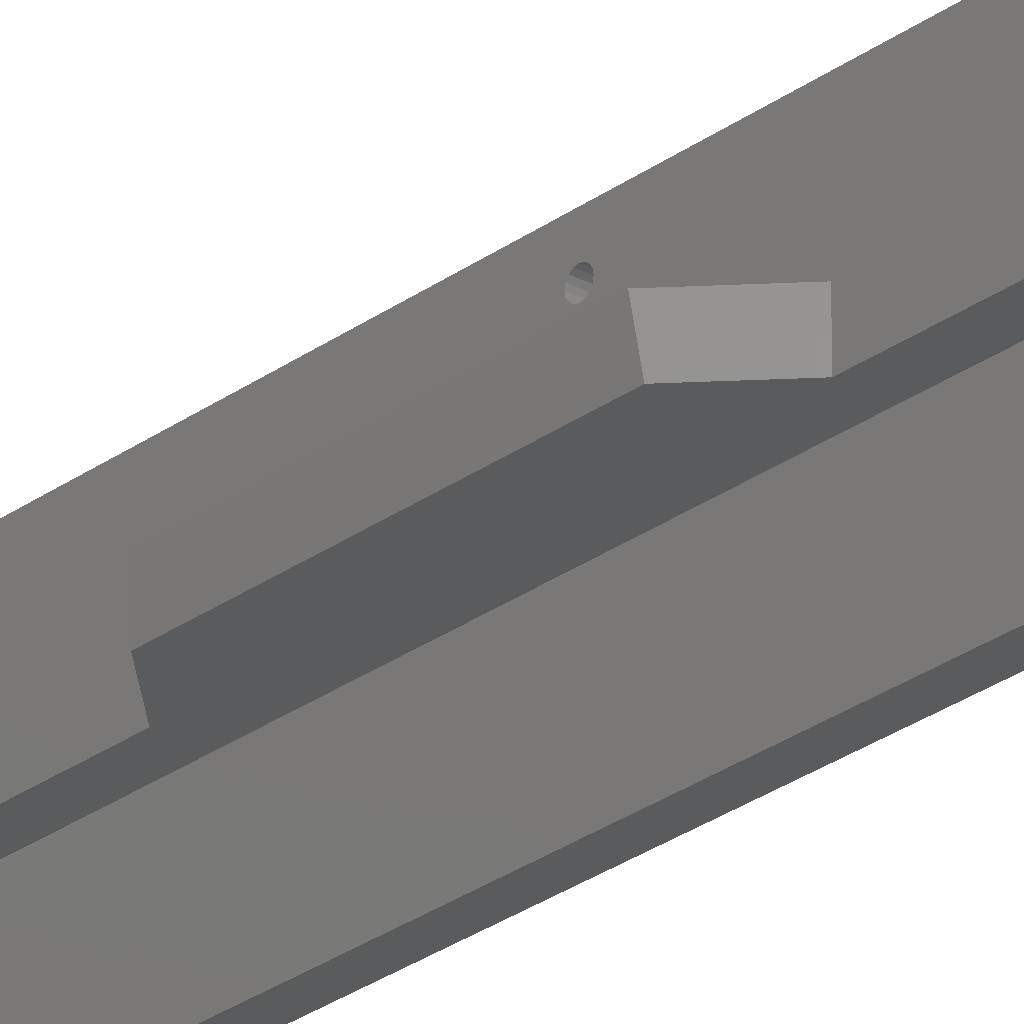
<metadata>
{"format":"stl","ext":"stl","renderer":"f3d","projection":"perspective","resolution":1024,"background":"white","views":[{"elev":-26.2,"azim":139.4,"up":"+Y"}]}
</metadata>
<code>
# stl→obj: 407 verts, 830 faces
v 1.048 23.69 222.5
v 5.048 23.69 -129.2
v 1.048 23.69 51.78
v 0.04846 0.447 -58.81
v -0.9515 0.447 -129.2
v 1.048 0.447 -129.2
v 1.048 0.447 12.57
v 5.048 6.447 -129.2
v 1.048 23.69 -129.2
v 1.048 6.447 -129.2
v 10.05 6.447 -129.2
v 10.05 0.447 -129.2
v 5.048 0.447 -129.2
v -0.9515 3.447 -59.31
v -0.9515 6.447 10.57
v -0.9515 6.447 -129.2
v -0.9515 0.447 10.57
v 5.048 -16.79 -129.2
v 1.048 -16.79 -129.2
v 5.048 6.447 222.5
v 6.823 6.447 215.3
v 10.05 6.447 212.1
v 10.05 6.447 77.78
v 10.05 6.447 17.57
v 1.048 -16.79 163.5
v 1.048 0.447 84.61
v 1.048 6.447 12.57
v 1.048 13.69 -82.84
v 1.048 13.69 -96.84
v 1.048 23.69 -96.84
v 1.048 18.62 -123.5
v 1.048 22.27 -125
v 1.048 22.49 -126.1
v 1.048 22.27 -127.2
v 1.048 17.71 -124.1
v 1.048 21.67 -128.1
v 1.048 19.69 -128.9
v 1.048 20.76 -128.7
v 1.048 17.1 -125
v 1.048 16.89 -126.1
v 1.048 17.1 -127.2
v 1.048 18.62 -128.7
v 10.05 3.447 -55.81
v 10.05 0.447 17.57
v 1.048 17.71 -128.1
v 5.048 0.447 222.5
v 6.823 0.447 215.3
v 10.05 0.447 212.1
v 10.05 0.447 77.78
v 5.048 23.69 222.5
v 5.048 21.19 219.4
v 5.048 21.07 218.8
v 5.048 20.75 218.3
v 5.048 20.26 218
v 5.048 19.69 217.9
v 5.048 19.11 218
v 0.04846 6.447 -58.81
v 5.048 19.99 44.78
v 5.048 17.39 44.78
v 5.048 19.89 44.28
v 5.048 19.61 43.86
v 5.048 19.18 43.58
v 5.048 17.49 44.28
v 5.048 18.69 43.48
v 5.048 17.77 43.86
v 5.048 18.19 43.58
v 5.048 19.99 -89.84
v 5.048 17.49 -89.34
v 5.048 19.89 -90.34
v 5.048 19.61 -90.76
v 5.048 17.39 -89.84
v 5.048 19.18 -91.04
v 5.048 17.49 -90.34
v 5.048 18.69 -91.14
v 5.048 17.77 -90.76
v 5.048 18.19 -91.04
v 5.048 20.75 -125
v 5.048 19.11 -124.7
v 5.048 21.07 -125.5
v 5.048 21.19 -126.1
v 5.048 18.63 -125
v 5.048 21.07 -126.7
v 5.048 18.3 -125.5
v 5.048 20.75 -127.2
v 5.048 18.19 -126.1
v 5.048 20.26 -127.5
v 5.048 18.3 -126.7
v 5.048 19.69 -127.6
v 5.048 18.63 -127.2
v 5.048 19.11 -127.5
v 5.048 -12.71 169.6
v 5.048 -12.99 170
v 1.048 23.69 37.78
v 1.048 23.69 -82.84
v 5.048 -16.79 222.5
v 1.048 -16.79 222.5
v 1.048 -16.79 177.5
v 5.048 -10.49 170.5
v 5.048 -13.09 170.5
v 5.048 -10.59 170
v 5.048 -10.87 169.6
v 5.048 -11.3 169.3
v 5.048 -11.79 169.2
v 5.048 -12.29 169.3
v 1.698 19.28 -128.2
v 2.348 19.69 -127.6
v 1.698 20.1 -128.2
v 2.348 19.11 -127.5
v 1.698 18.52 -127.8
v 2.348 20.26 -127.5
v 1.698 20.86 -127.8
v 2.348 20.75 -127.2
v 1.698 21.44 -127.3
v 1.698 17.93 -127.3
v 2.348 18.63 -127.2
v 3.698 19.4 -127.5
v 3.698 19.97 -127.5
v 3.698 20.5 -127.3
v 3.698 18.87 -127.3
v 2.348 21.07 -126.7
v 2.348 18.3 -126.7
v 1.698 21.76 -126.5
v 1.698 17.62 -126.5
v 3.698 18.46 -126.9
v 3.698 20.91 -126.9
v 3.698 18.24 -126.4
v 2.348 18.19 -126.1
v 2.348 21.19 -126.1
v 3.698 21.13 -126.4
v 1.698 21.76 -125.7
v 1.698 17.62 -125.7
v 3.698 18.24 -125.8
v 2.348 21.07 -125.5
v 2.348 18.3 -125.5
v 3.698 21.13 -125.8
v 1.698 21.44 -124.9
v 2.348 20.75 -125
v 3.698 18.46 -125.3
v 1.698 17.93 -124.9
v 2.348 18.63 -125
v 3.698 20.91 -125.3
v 1.698 18.52 -124.3
v 3.698 18.87 -124.9
v 2.348 19.11 -124.7
v 3.698 20.5 -124.9
v 2.348 20.26 -124.7
v 1.698 20.86 -124.3
v 1.048 21.67 -124.1
v 5.048 20.26 -124.7
v 3.698 19.97 -124.7
v 5.048 19.69 -124.6
v 3.698 19.4 -124.7
v 2.348 19.69 -124.6
v 1.698 20.1 -124
v 1.048 20.76 -123.5
v 1.698 19.28 -124
v 1.048 19.69 -123.3
v 0.04846 18.69 -95.84
v -0.9515 13.69 -94.84
v -0.9515 23.69 -84.84
v -0.9515 23.69 -94.84
v 0.04846 13.69 -89.84
v -0.9515 17.39 -89.84
v -0.9515 17.49 -90.34
v -0.9515 19.18 -91.04
v -0.9515 18.69 -91.14
v -0.9515 17.77 -90.76
v -0.9515 18.19 -91.04
v -0.9515 13.69 -84.84
v -0.9515 19.61 -90.76
v -0.9515 19.99 -89.84
v -0.9515 19.89 -90.34
v -0.9515 19.89 -89.34
v -0.9515 17.77 -88.92
v -0.9515 19.61 -88.92
v -0.9515 17.49 -89.34
v 2.048 18.94 -91.09
v 2.048 18.44 -91.09
v 2.048 17.98 -90.9
v 2.048 19.4 -90.9
v 2.048 19.75 -90.55
v 2.048 17.63 -90.55
v 2.048 19.94 -90.09
v 2.048 17.44 -90.09
v 2.048 17.44 -89.59
v 2.048 19.94 -89.59
v 5.048 19.89 -89.34
v 2.048 17.63 -89.13
v 2.048 19.75 -89.13
v 5.048 17.77 -88.92
v 5.048 19.61 -88.92
v 5.048 19.18 -88.64
v 2.048 19.4 -88.78
v -0.9515 18.19 -88.64
v -0.9515 19.18 -88.64
v 5.048 18.19 -88.64
v 2.048 17.98 -88.78
v 5.048 18.69 -88.54
v 2.048 18.44 -88.59
v -0.9515 18.69 -88.54
v 2.048 18.94 -88.59
v 0.04846 18.69 -83.84
v 1.048 13.69 37.78
v 0.04846 3.447 11.57
v 1.048 13.69 51.78
v 13.9 3.447 21.42
v 17.44 0.447 24.96
v 18.07 6.447 69.75
v 18.07 6.447 25.59
v 17.44 0.447 70.38
v 17.76 3.447 47.67
v -0.9515 23.69 49.78
v -0.9515 23.69 39.78
v 0.04846 13.69 44.78
v -0.9515 13.69 39.78
v 0.04846 18.69 38.78
v -0.9515 13.69 49.78
v -0.9515 18.69 43.48
v -0.9515 18.19 43.58
v -0.9515 19.89 44.28
v -0.9515 19.99 44.78
v -0.9515 17.77 43.86
v -0.9515 17.49 44.28
v -0.9515 19.61 43.86
v -0.9515 19.18 43.58
v -0.9515 19.89 45.28
v -0.9515 19.61 45.7
v 2.048 18.94 43.53
v 2.048 18.44 43.53
v 2.048 19.4 43.72
v 2.048 17.98 43.72
v 2.048 19.75 44.07
v 2.048 17.63 44.07
v 2.048 17.44 44.53
v -0.9515 17.39 44.78
v 2.048 19.94 44.53
v 2.048 19.94 45.03
v -0.9515 17.49 45.28
v 5.048 19.89 45.28
v 2.048 17.44 45.03
v 5.048 17.49 45.28
v 2.048 17.63 45.49
v 5.048 17.77 45.7
v -0.9515 17.77 45.7
v 2.048 19.75 45.49
v 5.048 19.61 45.7
v 5.048 18.19 45.98
v 2.048 19.4 45.84
v -0.9515 19.18 45.98
v 2.048 17.98 45.84
v -0.9515 18.19 45.98
v 5.048 19.18 45.98
v -0.9515 18.69 46.08
v 5.048 18.69 46.08
v 2.048 18.94 46.03
v 2.048 18.44 46.03
v 0.04846 18.69 50.78
v 1.048 6.447 84.61
v 1.048 17.71 217.4
v 1.048 6.447 222.5
v 1.048 22.49 219.4
v 1.048 22.27 218.3
v 1.048 21.67 217.4
v 1.048 19.69 216.6
v 1.048 18.62 216.8
v 1.048 20.76 216.8
v 13.9 3.447 73.92
v 10.05 3.447 144.9
v 1.048 0.447 209.4
v 1.048 -7.748 209.4
v 0.04846 6.447 154.1
v -0.9515 6.447 86.61
v 0.04846 0.447 148
v -0.9515 0.447 86.61
v 0.04846 3.447 85.61
v 1.048 -6.793 177.5
v 1.048 -6.793 163.5
v -0.9515 0.447 213.4
v -0.9515 0.447 211.4
v -0.9515 6.447 222.5
v -0.9515 0.447 222.5
v -0.9515 -16.79 175.5
v 0.04846 -6.793 170.5
v -0.9515 -6.793 165.5
v -0.9515 -16.79 165.5
v 0.04846 -11.79 164.5
v -0.9515 -6.793 175.5
v -0.9515 -10.87 171.4
v -0.9515 -10.59 171
v -0.9515 -10.49 170.5
v -0.9515 -11.79 169.2
v -0.9515 -12.29 169.3
v -0.9515 -12.99 170
v -0.9515 -12.71 169.6
v -0.9515 -13.09 170.5
v -0.9515 -10.87 169.6
v -0.9515 -11.3 169.3
v -0.9515 -12.71 171.4
v -0.9515 -10.59 170
v -0.9515 -12.99 171
v 2.048 -11.54 169.3
v 2.048 -12.04 169.3
v 2.048 -12.5 169.4
v 2.048 -11.08 169.4
v 2.048 -12.85 169.8
v 2.048 -10.73 169.8
v 2.048 -13.04 170.3
v 2.048 -10.54 170.3
v 5.048 -10.59 171
v 2.048 -10.54 170.8
v 2.048 -13.04 170.8
v 5.048 -12.99 171
v 2.048 -10.73 171.2
v 5.048 -10.87 171.4
v 2.048 -12.85 171.2
v 5.048 -12.71 171.4
v 5.048 -12.29 171.7
v -0.9515 -11.3 171.7
v 2.048 -12.5 171.6
v 5.048 -11.3 171.7
v -0.9515 -12.29 171.7
v 2.048 -11.08 171.6
v -0.9515 -11.79 171.8
v 2.048 -12.04 171.8
v 5.048 -11.79 171.8
v 2.048 -11.54 171.8
v 0.04846 -11.79 176.5
v 1.048 -7.748 215.4
v 0.04846 -3.65 210.4
v -0.9515 -7.748 211.4
v 0.04846 -7.748 212.4
v -0.9515 -7.748 213.4
v 8.436 3.447 213.7
v 0.04846 0.447 218.5
v 1.048 0.447 215.4
v 0.04846 -3.65 214.4
v 6.823 3.447 218.9
v 6.823 0.447 222.5
v 6.823 6.447 222.5
v 1.048 0.447 222.5
v 1.698 19.28 217.3
v 1.698 20.1 217.3
v 2.348 19.69 217.9
v 1.698 18.52 217.7
v 2.348 19.11 218
v 1.698 20.86 217.7
v 2.348 20.26 218
v 2.348 18.63 218.3
v 1.048 17.1 218.3
v 1.698 17.93 218.2
v 2.348 20.75 218.3
v 1.698 21.44 218.2
v 3.698 19.4 218
v 3.698 19.97 218
v 3.698 18.87 218.2
v 3.698 20.5 218.2
v 5.048 18.63 218.3
v 2.348 21.07 218.8
v 2.348 18.3 218.8
v 1.698 17.62 219
v 1.698 21.76 219
v 1.048 16.89 219.4
v 3.698 18.46 218.6
v 3.698 20.91 218.6
v 5.048 18.3 218.8
v 3.698 18.24 219.1
v 2.348 18.19 219.4
v 3.698 21.13 219.1
v 2.348 21.19 219.4
v 5.048 18.19 219.4
v 3.698 21.13 219.7
v 5.048 21.07 220
v 5.048 18.3 220
v 1.698 17.62 219.8
v 2.348 18.3 220
v 1.048 17.1 220.5
v 2.348 21.07 220
v 1.048 22.27 220.5
v 3.698 18.24 219.7
v 1.698 21.76 219.8
v 5.048 20.75 220.5
v 1.698 21.44 220.6
v 1.698 17.93 220.6
v 2.348 20.75 220.5
v 2.348 18.63 220.5
v 3.698 20.91 220.2
v 3.698 18.46 220.2
v 5.048 18.63 220.5
v 1.698 20.86 221.2
v 1.048 21.67 221.4
v 2.348 20.26 220.8
v 1.698 18.52 221.2
v 2.348 19.11 220.8
v 1.048 17.71 221.4
v 5.048 20.26 220.8
v 5.048 19.11 220.8
v 3.698 18.87 220.6
v 3.698 20.5 220.6
v 1.698 19.28 221.5
v 2.348 19.69 220.9
v 1.698 20.1 221.5
v 1.048 20.76 222
v 3.698 19.4 220.8
v 5.048 19.69 220.9
v 3.698 19.97 220.8
v 1.048 18.62 222
v 1.048 19.69 222.2
f 1 2 3
f 4 5 6
f 4 6 7
f 2 8 9
f 9 8 10
f 11 12 8
f 12 13 8
f 8 13 10
f 14 15 16
f 14 16 5
f 14 5 17
f 10 13 16
f 13 18 6
f 13 6 16
f 16 6 5
f 6 18 19
f 20 21 8
f 21 22 8
f 22 23 8
f 23 24 8
f 24 11 8
f 25 26 19
f 26 7 19
f 27 28 10
f 7 6 19
f 28 29 10
f 30 9 29
f 29 31 10
f 29 9 32
f 32 9 33
f 33 9 34
f 31 35 10
f 34 9 36
f 9 10 37
f 9 37 38
f 9 38 36
f 35 39 10
f 39 40 10
f 40 41 10
f 37 10 42
f 43 44 12
f 43 12 11
f 43 11 24
f 41 45 10
f 42 10 45
f 46 13 47
f 47 13 48
f 48 13 49
f 49 13 44
f 44 13 12
f 50 51 2
f 51 52 2
f 52 53 2
f 53 54 2
f 54 55 2
f 55 56 2
f 57 27 10
f 57 10 16
f 57 16 15
f 56 58 2
f 20 8 59
f 58 60 2
f 60 61 2
f 61 62 2
f 59 8 63
f 62 64 2
f 63 8 65
f 64 66 2
f 65 8 66
f 66 67 2
f 66 8 68
f 67 69 2
f 69 70 2
f 68 8 71
f 70 72 2
f 71 8 73
f 72 74 2
f 73 8 75
f 74 76 2
f 75 8 76
f 76 77 2
f 76 8 78
f 77 79 2
f 79 80 2
f 78 8 81
f 80 82 2
f 81 8 83
f 82 84 2
f 83 8 85
f 84 86 2
f 85 8 87
f 86 88 2
f 2 88 8
f 87 8 89
f 88 90 8
f 89 8 90
f 50 2 1
f 91 92 13
f 3 2 93
f 93 2 94
f 94 2 30
f 30 2 9
f 95 96 18
f 96 97 18
f 97 25 18
f 25 19 18
f 46 98 13
f 95 18 99
f 98 100 13
f 100 101 13
f 101 102 13
f 102 103 13
f 103 104 13
f 104 91 13
f 99 18 92
f 92 18 13
f 4 17 5
f 105 106 37
f 107 38 37
f 105 37 42
f 107 37 106
f 105 42 108
f 109 42 45
f 107 110 38
f 111 36 38
f 109 108 42
f 111 38 110
f 105 108 106
f 107 106 110
f 111 112 36
f 113 34 36
f 113 36 112
f 114 45 41
f 109 45 115
f 114 115 45
f 109 115 108
f 111 110 112
f 116 106 108
f 117 110 106
f 116 88 106
f 117 88 86
f 116 90 88
f 117 106 88
f 117 86 110
f 116 108 90
f 118 110 86
f 118 86 84
f 118 112 110
f 119 89 90
f 119 90 108
f 119 108 115
f 118 84 112
f 119 115 89
f 113 120 34
f 114 41 121
f 113 112 120
f 114 121 115
f 122 34 120
f 123 121 41
f 123 41 40
f 122 33 34
f 124 115 121
f 125 120 112
f 124 89 115
f 124 87 89
f 125 84 82
f 125 112 84
f 124 121 87
f 125 82 120
f 126 121 127
f 122 120 128
f 126 87 121
f 129 120 82
f 123 127 121
f 129 82 80
f 129 128 120
f 126 85 87
f 123 40 127
f 122 128 33
f 126 127 85
f 129 80 128
f 130 32 33
f 131 127 40
f 130 33 128
f 132 83 85
f 131 40 39
f 132 85 127
f 130 128 133
f 131 134 127
f 132 127 134
f 135 133 128
f 135 80 79
f 135 128 80
f 135 79 133
f 132 134 83
f 130 133 32
f 131 39 134
f 136 32 133
f 136 133 137
f 138 83 134
f 139 134 39
f 139 140 134
f 141 137 133
f 141 133 79
f 141 79 77
f 138 134 140
f 138 81 83
f 138 140 81
f 141 77 137
f 142 140 35
f 143 140 144
f 143 81 140
f 145 146 137
f 142 144 140
f 147 148 137
f 147 137 146
f 143 78 81
f 145 137 77
f 76 149 77
f 139 35 140
f 136 137 148
f 145 77 149
f 29 32 148
f 136 148 32
f 139 39 35
f 145 149 146
f 143 144 78
f 150 149 151
f 150 146 149
f 152 144 153
f 152 151 78
f 154 146 153
f 154 155 146
f 147 146 155
f 76 78 151
f 156 144 31
f 142 31 144
f 152 78 144
f 76 151 149
f 156 153 144
f 150 153 146
f 152 153 151
f 150 151 153
f 154 153 157
f 156 157 153
f 142 35 31
f 147 155 148
f 29 148 155
f 156 31 157
f 154 157 155
f 29 157 31
f 29 155 157
f 158 29 159
f 94 30 160
f 158 161 30
f 158 30 29
f 162 159 29
f 162 29 28
f 160 30 161
f 158 159 161
f 163 164 159
f 165 161 166
f 164 167 159
f 168 161 159
f 162 169 159
f 166 161 168
f 170 161 165
f 171 161 172
f 173 161 171
f 167 168 159
f 169 174 159
f 175 161 173
f 160 161 175
f 174 176 159
f 176 163 159
f 172 161 170
f 177 165 166
f 177 166 74
f 177 74 72
f 178 76 74
f 178 166 168
f 178 74 166
f 177 72 165
f 178 168 76
f 179 76 168
f 179 75 76
f 180 165 72
f 180 72 70
f 179 168 167
f 180 170 165
f 180 70 170
f 179 167 75
f 181 70 69
f 181 172 170
f 182 73 75
f 181 170 70
f 182 75 167
f 182 167 164
f 182 164 73
f 181 69 172
f 183 172 69
f 184 164 163
f 183 171 172
f 184 71 73
f 184 73 164
f 183 69 67
f 183 67 171
f 184 163 71
f 185 163 176
f 186 173 171
f 162 28 169
f 185 68 71
f 185 71 163
f 66 187 67
f 186 67 187
f 186 171 67
f 185 176 68
f 186 187 173
f 188 176 174
f 189 173 187
f 66 68 190
f 66 191 187
f 189 187 191
f 188 68 176
f 188 190 68
f 189 175 173
f 188 174 190
f 189 191 175
f 160 175 169
f 66 192 191
f 193 191 192
f 193 175 191
f 169 194 174
f 169 175 195
f 66 190 196
f 193 195 175
f 197 190 174
f 197 174 194
f 197 196 190
f 193 192 195
f 197 194 196
f 66 196 198
f 66 198 192
f 199 198 196
f 199 196 194
f 199 194 200
f 201 192 198
f 201 195 192
f 201 200 195
f 169 195 200
f 169 200 194
f 199 200 198
f 201 198 200
f 202 94 160
f 202 169 28
f 202 160 169
f 202 28 94
f 93 94 203
f 203 94 27
f 27 94 28
f 14 17 15
f 4 7 17
f 57 15 27
f 43 24 44
f 204 27 15
f 204 15 17
f 204 17 7
f 204 7 27
f 203 27 7
f 205 203 7
f 26 205 7
f 206 207 44
f 208 209 24
f 23 208 24
f 206 24 209
f 210 44 207
f 49 44 210
f 206 44 24
f 206 209 207
f 211 207 209
f 211 210 207
f 211 209 208
f 212 93 213
f 214 203 205
f 3 93 212
f 214 215 203
f 216 203 215
f 216 93 203
f 216 213 93
f 216 215 213
f 214 217 215
f 218 215 219
f 213 220 221
f 219 215 222
f 223 215 217
f 222 215 223
f 224 215 225
f 213 221 226
f 213 224 220
f 212 213 227
f 213 215 224
f 213 226 227
f 225 215 218
f 228 64 62
f 229 218 219
f 228 225 218
f 229 64 218
f 229 66 64
f 228 218 64
f 229 219 66
f 228 62 225
f 230 62 61
f 230 224 225
f 230 225 62
f 231 219 222
f 231 65 66
f 231 66 219
f 231 222 65
f 230 61 224
f 232 224 61
f 233 65 222
f 232 220 224
f 233 222 223
f 233 63 65
f 232 61 60
f 232 60 220
f 233 223 63
f 234 59 63
f 235 223 217
f 234 223 235
f 234 63 223
f 236 60 58
f 236 220 60
f 236 221 220
f 236 58 221
f 234 235 59
f 237 221 58
f 238 235 217
f 214 205 217
f 237 226 221
f 237 58 239
f 240 241 59
f 20 59 241
f 240 59 235
f 20 239 58
f 240 235 238
f 56 20 58
f 240 238 241
f 237 239 226
f 242 241 238
f 242 243 241
f 244 238 217
f 245 227 226
f 242 238 244
f 245 226 239
f 245 239 246
f 20 241 243
f 20 246 239
f 242 244 243
f 245 246 227
f 20 243 247
f 248 249 227
f 248 227 246
f 250 244 251
f 248 246 252
f 250 247 243
f 20 252 246
f 250 243 244
f 251 244 217
f 212 227 217
f 227 249 217
f 250 251 247
f 248 252 249
f 249 253 217
f 253 251 217
f 20 247 254
f 20 254 252
f 255 253 249
f 256 247 251
f 255 249 252
f 255 252 254
f 256 251 253
f 256 254 247
f 256 253 254
f 255 254 253
f 211 208 210
f 257 217 205
f 257 3 212
f 257 212 217
f 257 205 3
f 258 3 26
f 259 3 260
f 26 3 205
f 1 3 261
f 261 3 262
f 262 3 263
f 264 3 265
f 266 3 264
f 260 3 258
f 263 3 266
f 265 3 259
f 267 210 208
f 267 208 23
f 267 49 210
f 267 23 49
f 268 48 49
f 268 49 23
f 268 23 22
f 269 26 270
f 271 258 272
f 271 260 258
f 273 26 269
f 273 274 26
f 275 26 274
f 275 258 26
f 270 26 276
f 277 26 25
f 275 272 258
f 276 26 277
f 275 274 272
f 278 272 279
f 273 279 274
f 271 272 280
f 279 272 274
f 281 272 278
f 280 272 281
f 268 22 48
f 273 269 279
f 271 280 260
f 97 282 25
f 283 276 277
f 283 277 284
f 282 285 25
f 286 277 25
f 286 25 285
f 286 284 277
f 286 285 284
f 287 284 288
f 288 284 289
f 289 284 290
f 291 284 292
f 293 294 285
f 294 292 285
f 295 293 285
f 296 284 297
f 292 284 285
f 283 284 287
f 282 298 285
f 299 284 296
f 297 284 291
f 290 284 299
f 298 300 285
f 300 295 285
f 301 291 103
f 301 297 291
f 302 291 292
f 301 103 102
f 302 103 291
f 302 104 103
f 301 102 297
f 302 292 104
f 303 292 294
f 304 297 102
f 304 102 101
f 303 91 104
f 303 104 292
f 304 296 297
f 304 101 296
f 303 294 91
f 305 91 294
f 305 294 293
f 305 92 91
f 306 296 101
f 306 299 296
f 306 101 100
f 305 293 92
f 306 100 299
f 307 293 295
f 308 290 299
f 308 299 100
f 308 100 98
f 307 99 92
f 307 92 293
f 307 295 99
f 308 98 290
f 95 309 98
f 310 290 98
f 310 289 290
f 310 98 309
f 46 95 98
f 311 99 295
f 95 99 312
f 311 312 99
f 311 295 300
f 283 287 276
f 311 300 312
f 310 309 289
f 313 309 314
f 313 289 309
f 313 288 289
f 95 314 309
f 315 312 300
f 315 316 312
f 315 300 298
f 95 312 316
f 313 314 288
f 315 298 316
f 95 316 317
f 282 288 318
f 319 317 316
f 95 320 314
f 319 298 321
f 282 321 298
f 319 316 298
f 287 288 282
f 322 318 288
f 322 288 314
f 322 314 320
f 322 320 318
f 319 321 317
f 282 318 323
f 324 325 317
f 282 323 321
f 95 325 320
f 95 317 325
f 324 321 323
f 324 317 321
f 326 318 320
f 326 323 318
f 326 320 325
f 326 325 323
f 324 323 325
f 327 287 282
f 327 282 97
f 327 276 287
f 327 97 276
f 270 276 97
f 96 270 97
f 328 270 96
f 329 270 330
f 329 269 270
f 331 270 328
f 331 330 270
f 329 279 269
f 329 330 279
f 278 279 332
f 331 332 330
f 279 330 332
f 333 22 21
f 333 48 22
f 333 47 48
f 331 328 332
f 334 281 278
f 334 278 335
f 336 278 332
f 336 332 328
f 336 335 278
f 333 21 47
f 336 328 335
f 337 47 21
f 337 338 47
f 338 46 47
f 337 21 339
f 339 21 20
f 334 335 340
f 340 335 96
f 335 328 96
f 341 264 265
f 342 264 343
f 342 266 264
f 341 343 264
f 344 265 259
f 344 345 265
f 341 265 345
f 346 263 266
f 346 266 347
f 342 347 266
f 342 343 347
f 341 345 343
f 344 259 348
f 349 259 260
f 350 259 349
f 346 351 263
f 352 262 263
f 350 348 259
f 352 263 351
f 344 348 345
f 346 347 351
f 353 55 343
f 354 347 343
f 354 343 55
f 354 55 54
f 353 343 345
f 353 56 55
f 353 345 56
f 354 54 347
f 355 56 345
f 356 54 53
f 355 345 348
f 356 347 54
f 355 357 56
f 356 351 347
f 357 20 56
f 355 348 357
f 356 53 351
f 352 358 262
f 350 349 359
f 352 351 358
f 350 359 348
f 360 359 349
f 361 261 262
f 361 262 358
f 362 349 260
f 360 349 362
f 363 348 359
f 364 351 53
f 365 20 357
f 364 358 351
f 364 53 52
f 363 365 357
f 363 357 348
f 334 340 281
f 364 52 358
f 363 359 365
f 366 359 367
f 368 369 358
f 366 370 365
f 361 358 369
f 368 358 52
f 370 20 365
f 368 52 51
f 360 367 359
f 366 365 359
f 337 339 338
f 361 369 261
f 360 362 367
f 366 367 370
f 368 51 369
f 371 51 372
f 373 20 370
f 50 372 51
f 374 367 362
f 374 375 367
f 374 362 376
f 376 362 260
f 371 369 51
f 371 377 369
f 1 261 378
f 379 370 367
f 379 373 370
f 380 378 261
f 380 261 369
f 379 367 375
f 380 369 377
f 379 375 373
f 371 372 377
f 374 376 375
f 380 377 378
f 50 381 372
f 382 378 377
f 383 375 376
f 382 377 384
f 383 385 375
f 386 384 377
f 387 375 385
f 386 372 381
f 387 388 373
f 387 373 375
f 386 377 372
f 388 20 373
f 387 385 388
f 386 381 384
f 389 390 384
f 389 384 391
f 382 384 390
f 392 393 385
f 383 394 385
f 50 395 381
f 392 385 394
f 396 20 388
f 397 396 388
f 398 384 381
f 397 385 393
f 398 391 384
f 397 388 385
f 398 381 395
f 1 378 390
f 394 376 260
f 383 376 394
f 382 390 378
f 397 393 396
f 398 395 391
f 399 400 393
f 401 402 391
f 403 404 396
f 401 391 400
f 403 396 393
f 403 393 400
f 405 395 404
f 405 391 395
f 405 400 391
f 389 391 402
f 392 406 393
f 399 393 406
f 50 404 395
f 404 20 396
f 403 400 404
f 405 404 400
f 50 20 404
f 401 400 407
f 399 407 400
f 392 394 406
f 389 402 390
f 406 394 260
f 1 390 402
f 399 406 407
f 401 407 402
f 1 402 407
f 407 406 260
f 1 407 260
f 338 280 46
f 20 260 338
f 280 281 340
f 260 280 338
f 1 260 20
f 50 1 20
f 339 20 338
f 280 340 46
f 46 340 95
f 340 96 95

</code>
